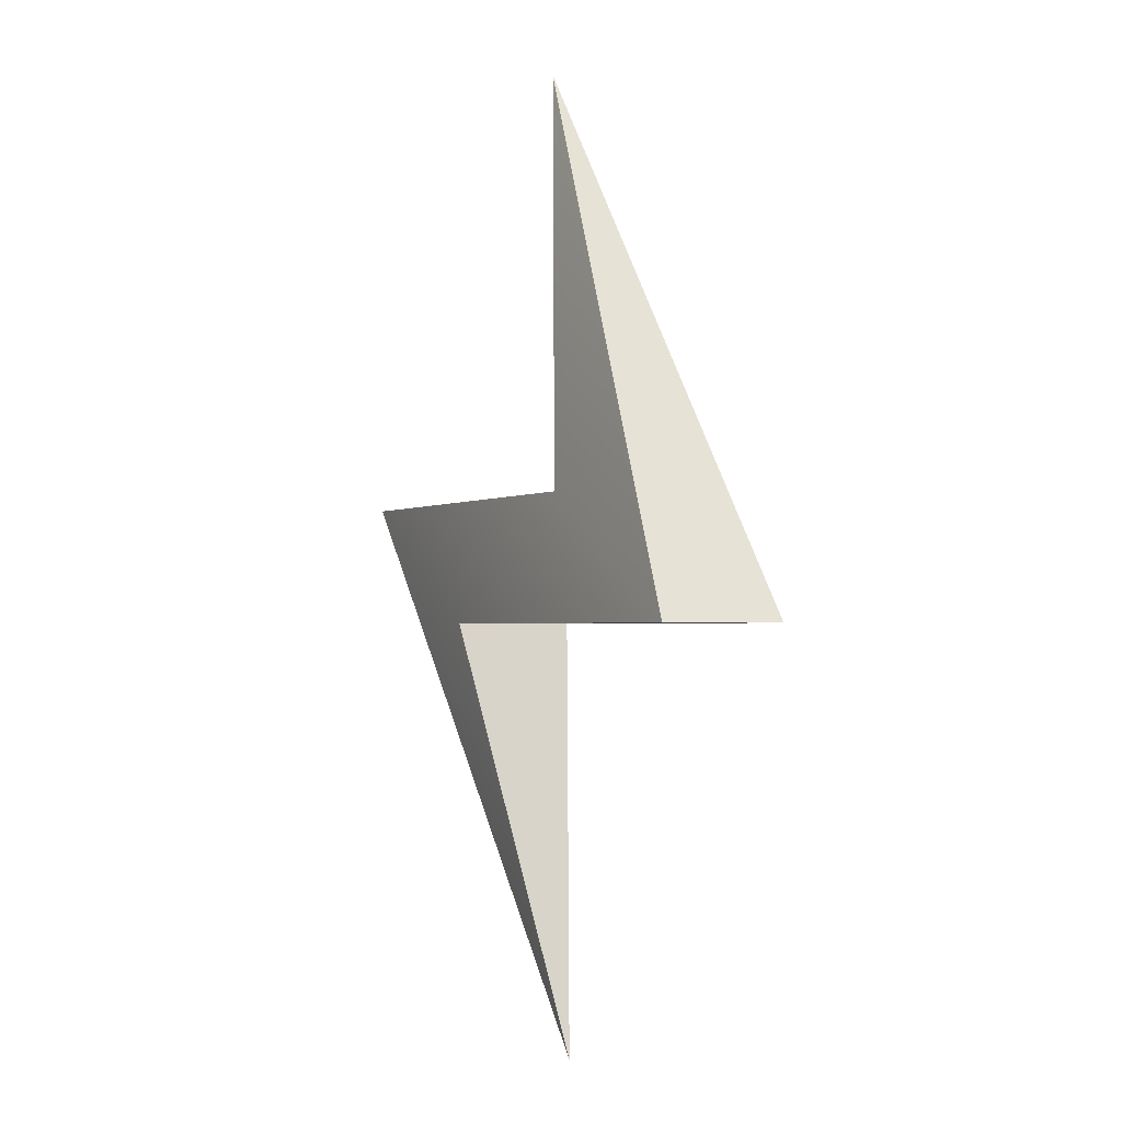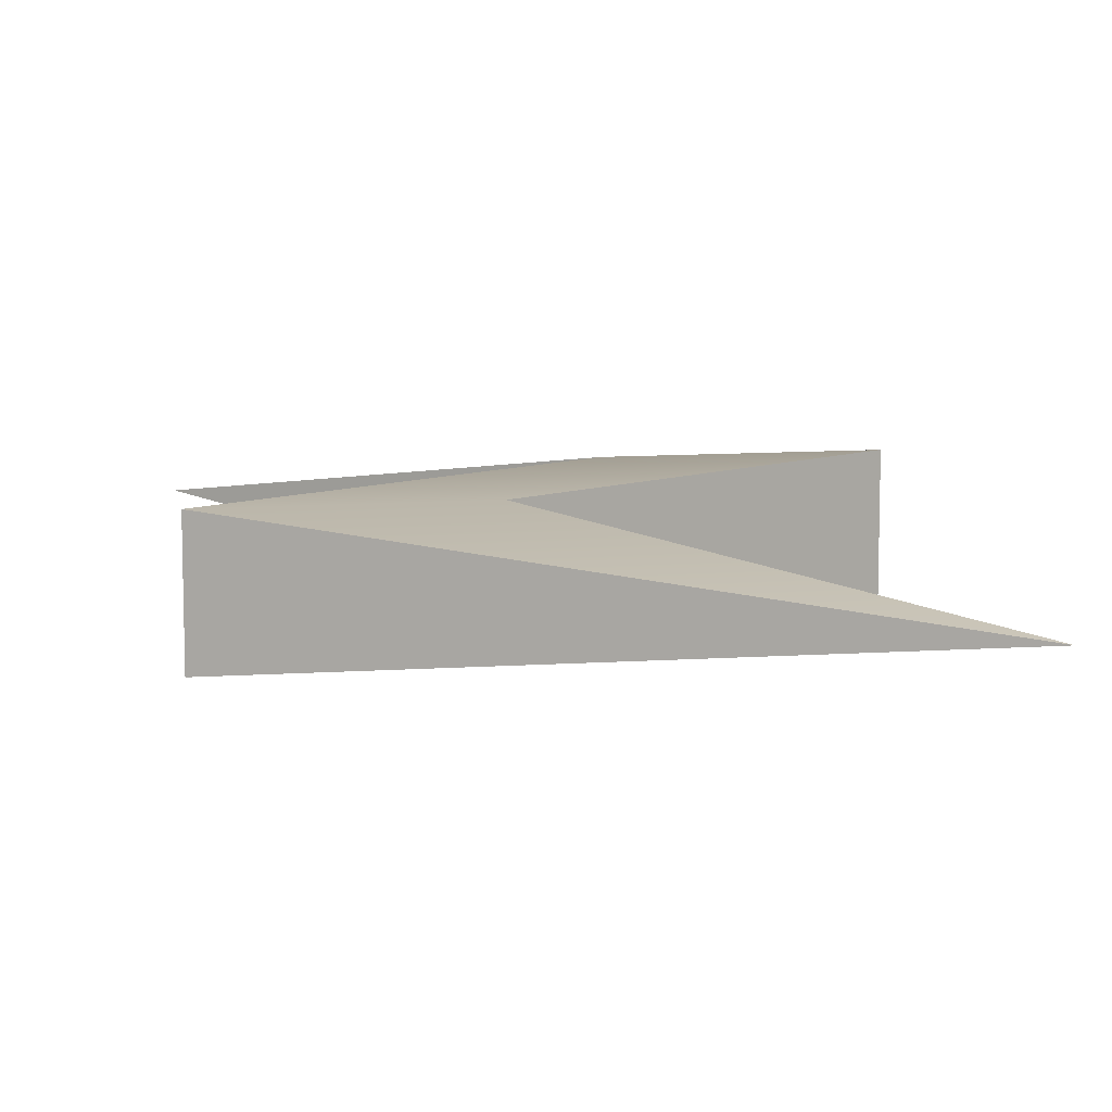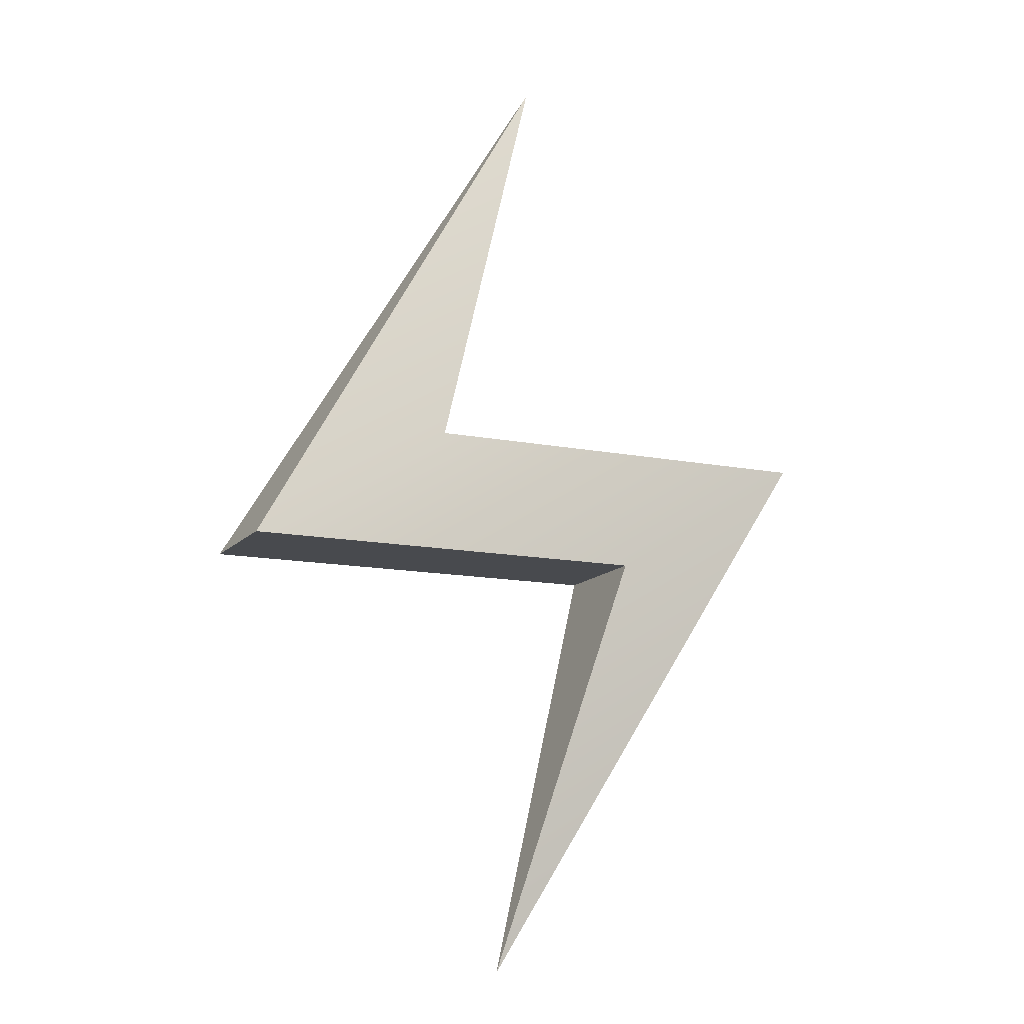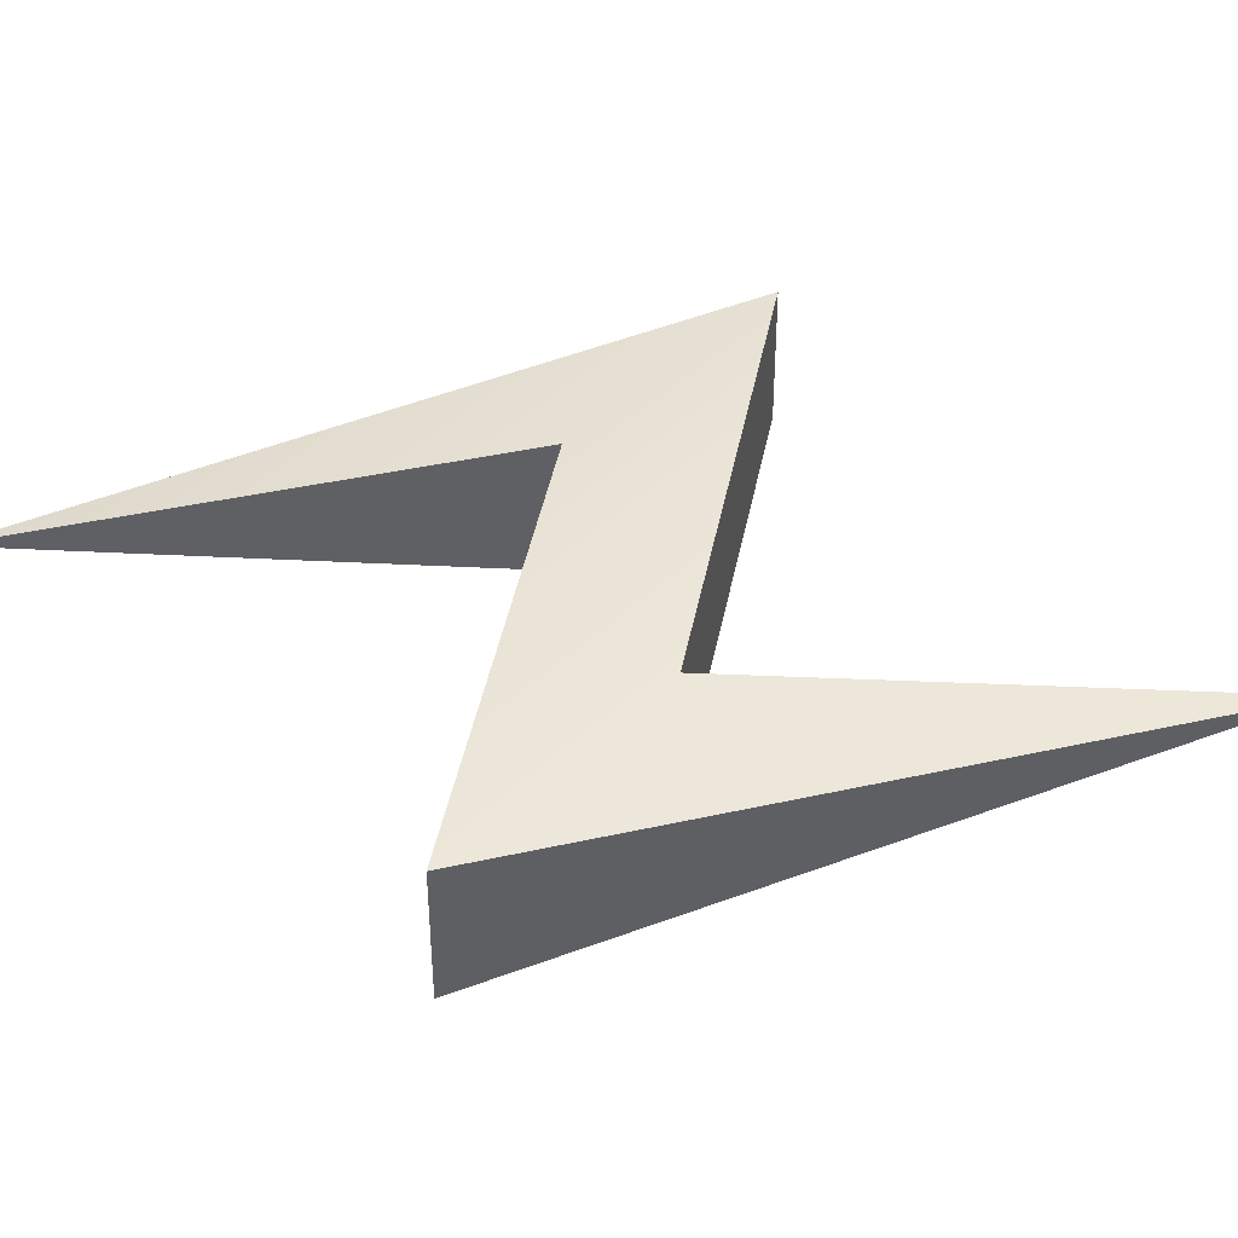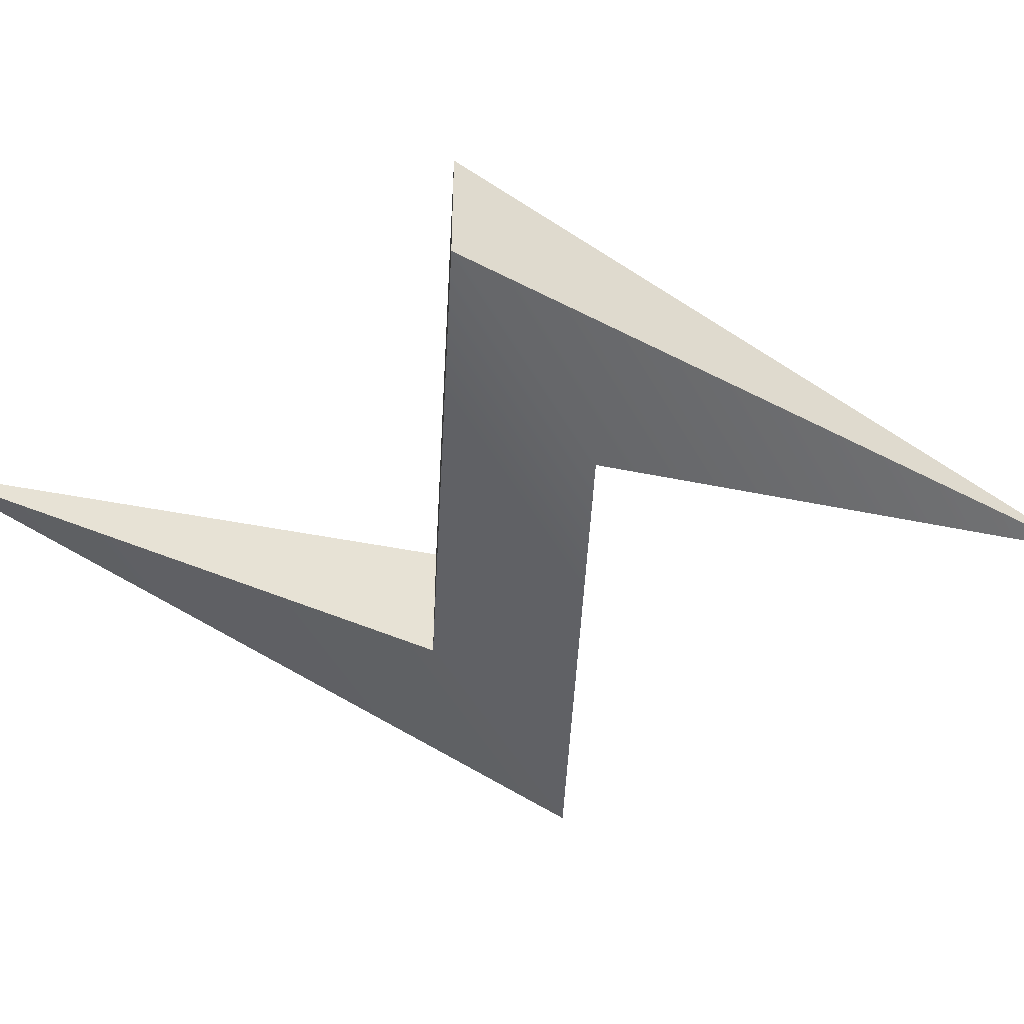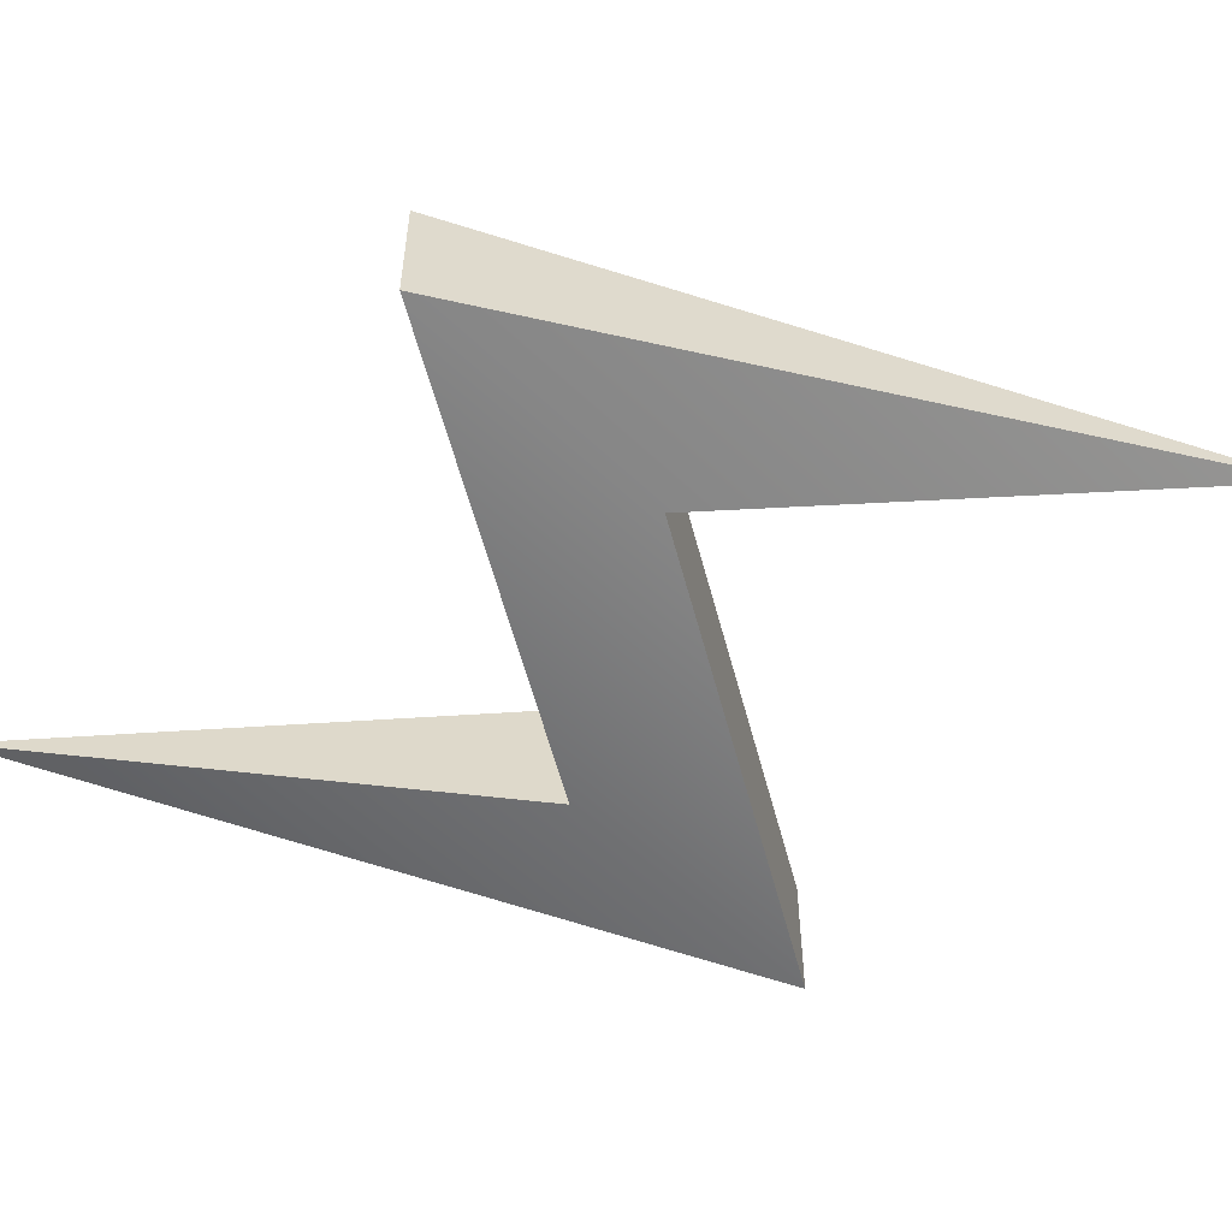
<metadata>
{"format":"obj","ext":"obj","renderer":"f3d","projection":"perspective","resolution":1024,"background":"white","views":[{"elev":-1.7,"azim":62.6,"up":"+Y"},{"elev":9.7,"azim":-42.3,"up":"+Z"},{"elev":-12.9,"azim":155.3,"up":"+Y"},{"elev":43.8,"azim":-79.0,"up":"+Z"},{"elev":-49.5,"azim":-93.0,"up":"+Z"},{"elev":-58.6,"azim":104.8,"up":"+Z"}]}
</metadata>
<code>
g default
v 0.8556 0.5 -0.5
v 0.8556 0.5 0.5
v -0.8556 -0.5 -0.5
v -0.8556 -0.5 0.5
v 2.491 -0.5 -0.5
v 2.491 -0.5 0.5
v -2.491 0.5 0.5
v -2.491 0.5 -0.5
v -0.1447 3.955 0
v 0.1447 -3.955 0
g pCube1
f 7 8 10
f 6 4 3 5
f 2 1 8 7
f 9 5 1
f 10 8 3
f 3 8 1 5
f 1 2 9
f 5 9 6
f 3 4 10
f 10 4 7
f 9 2 6
f 2 7 4 6

</code>
